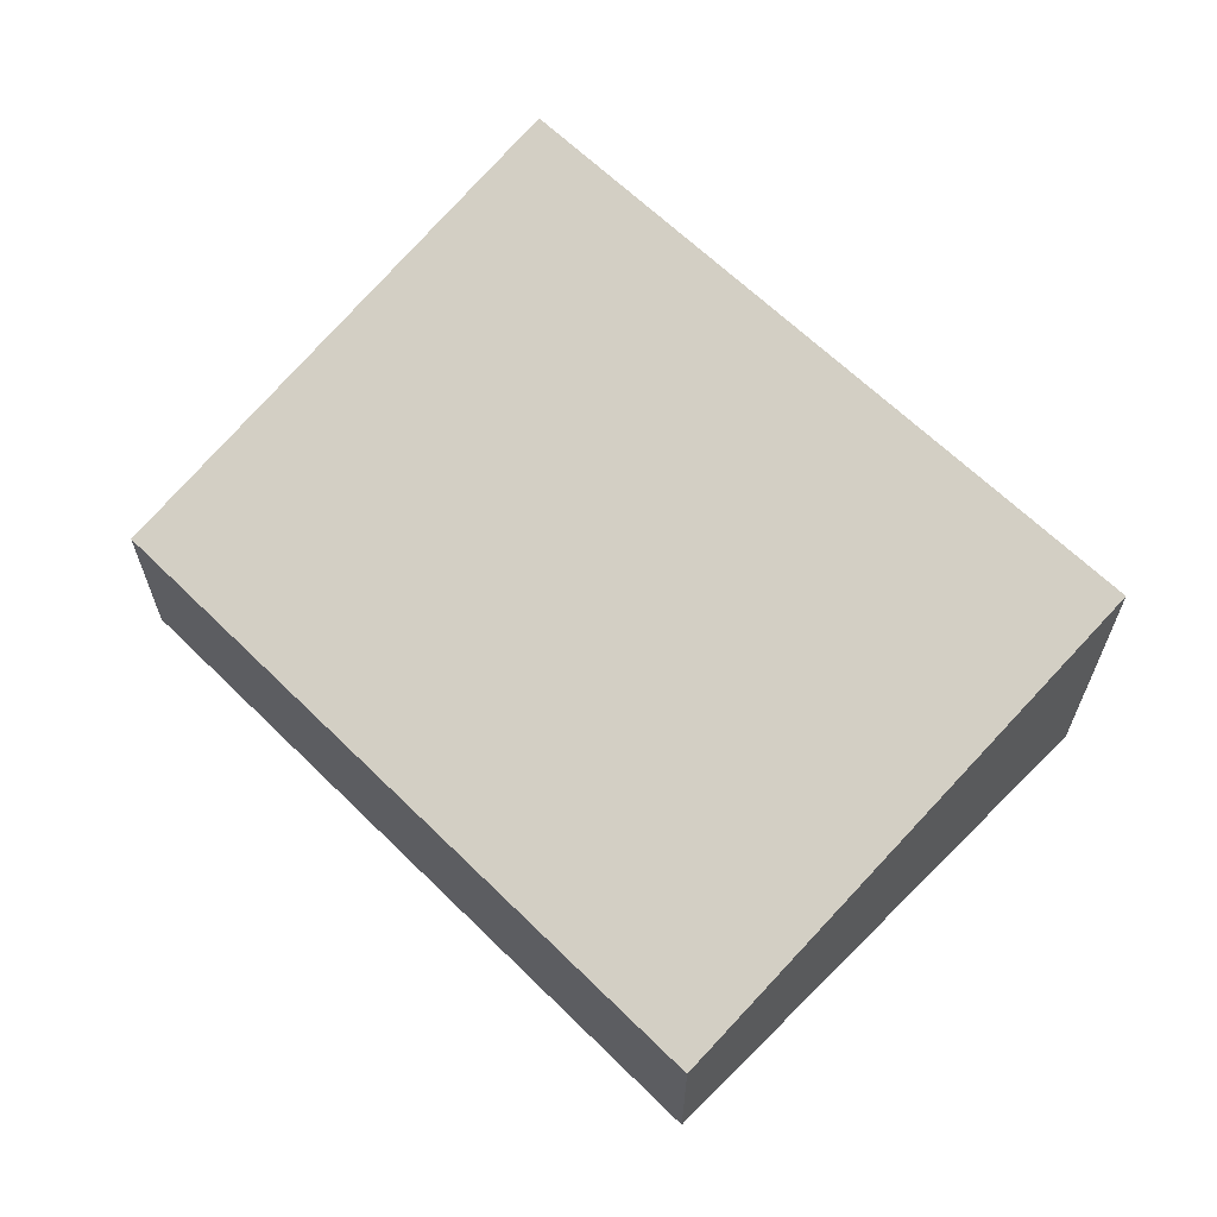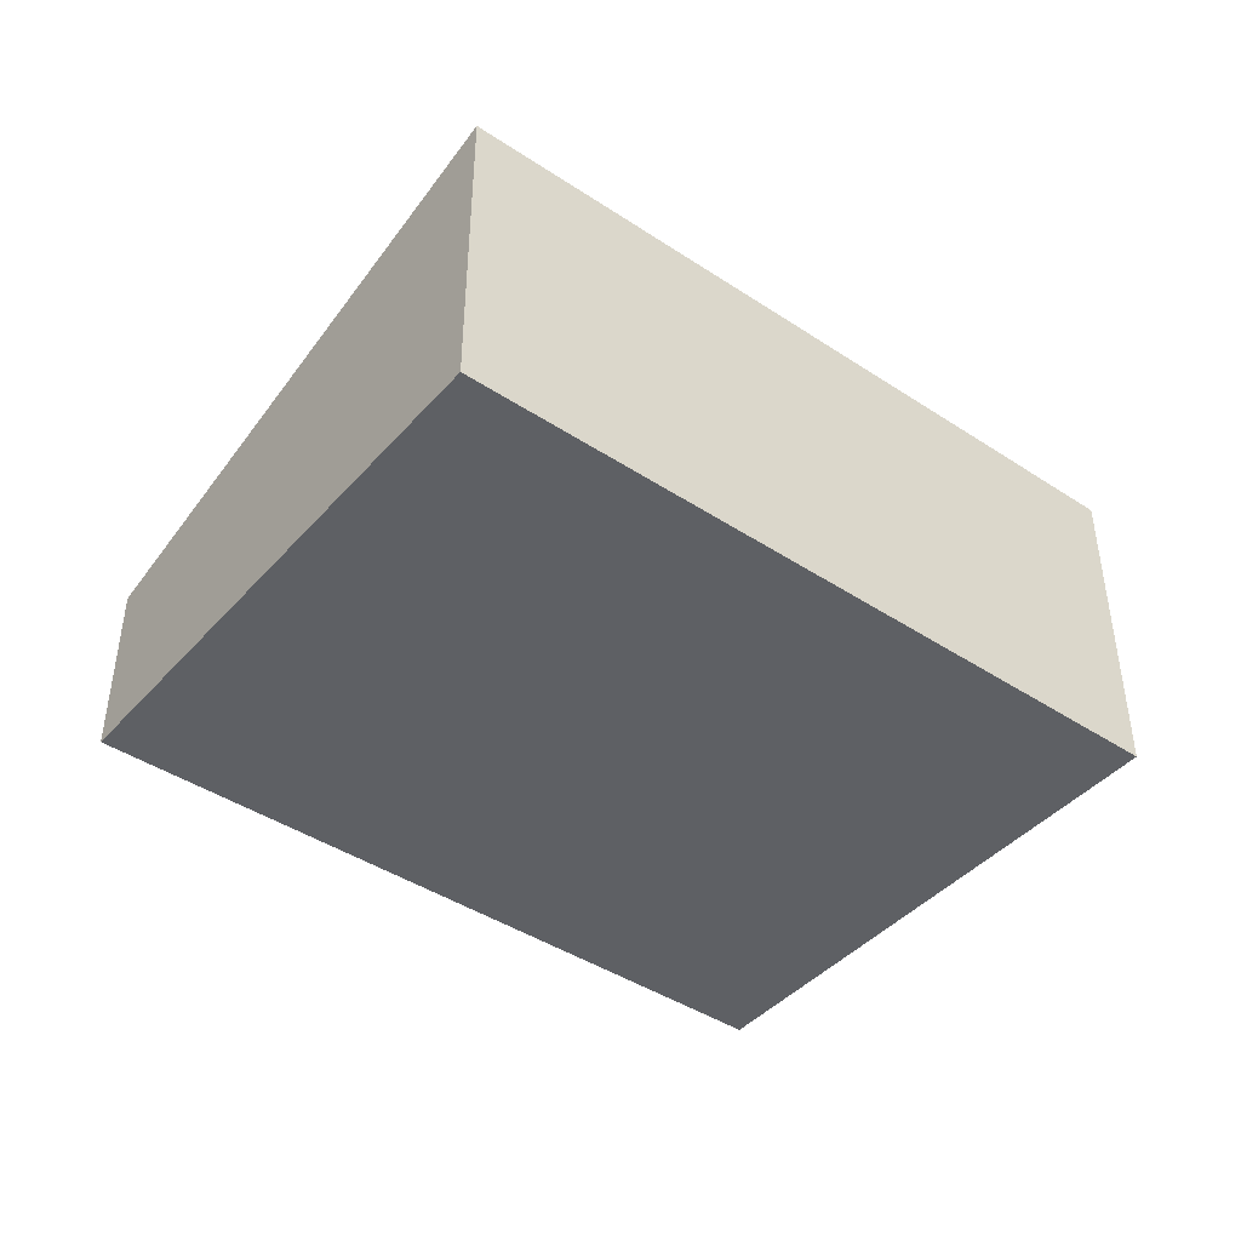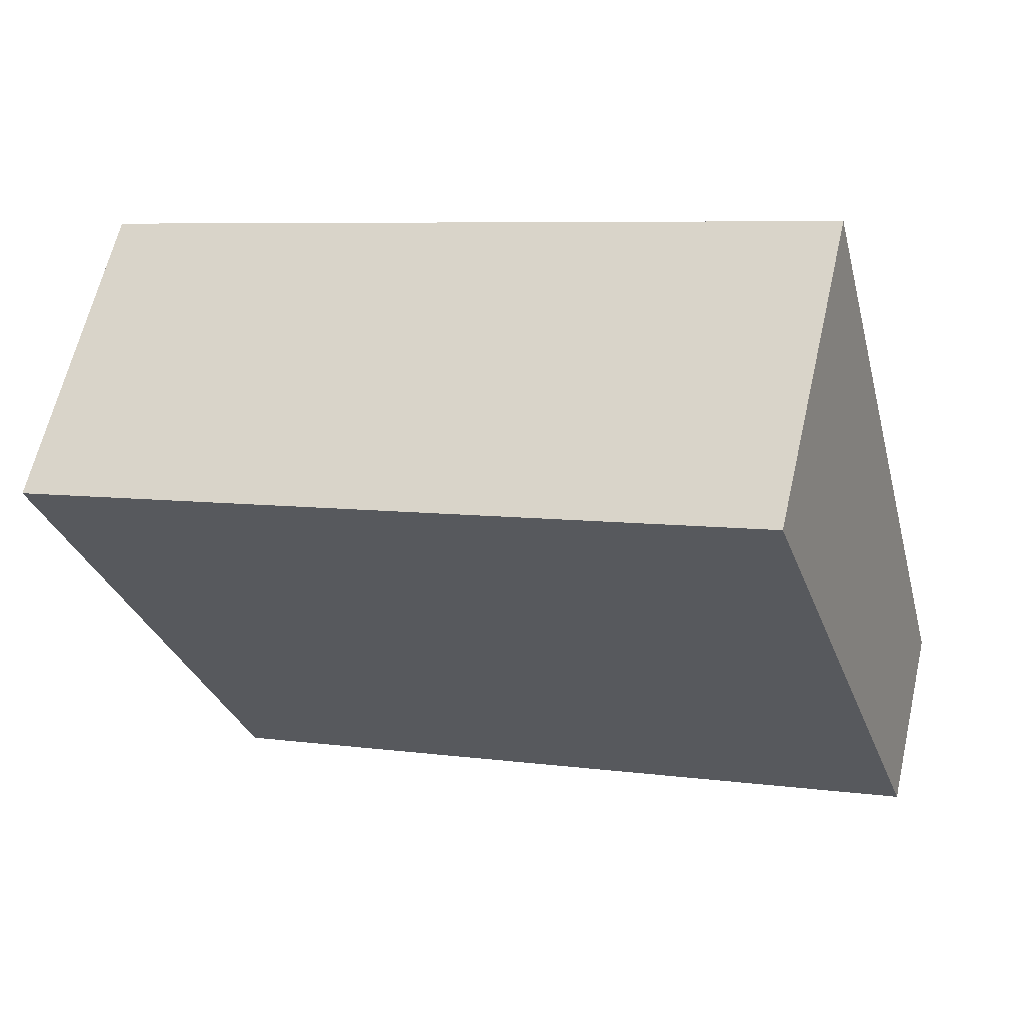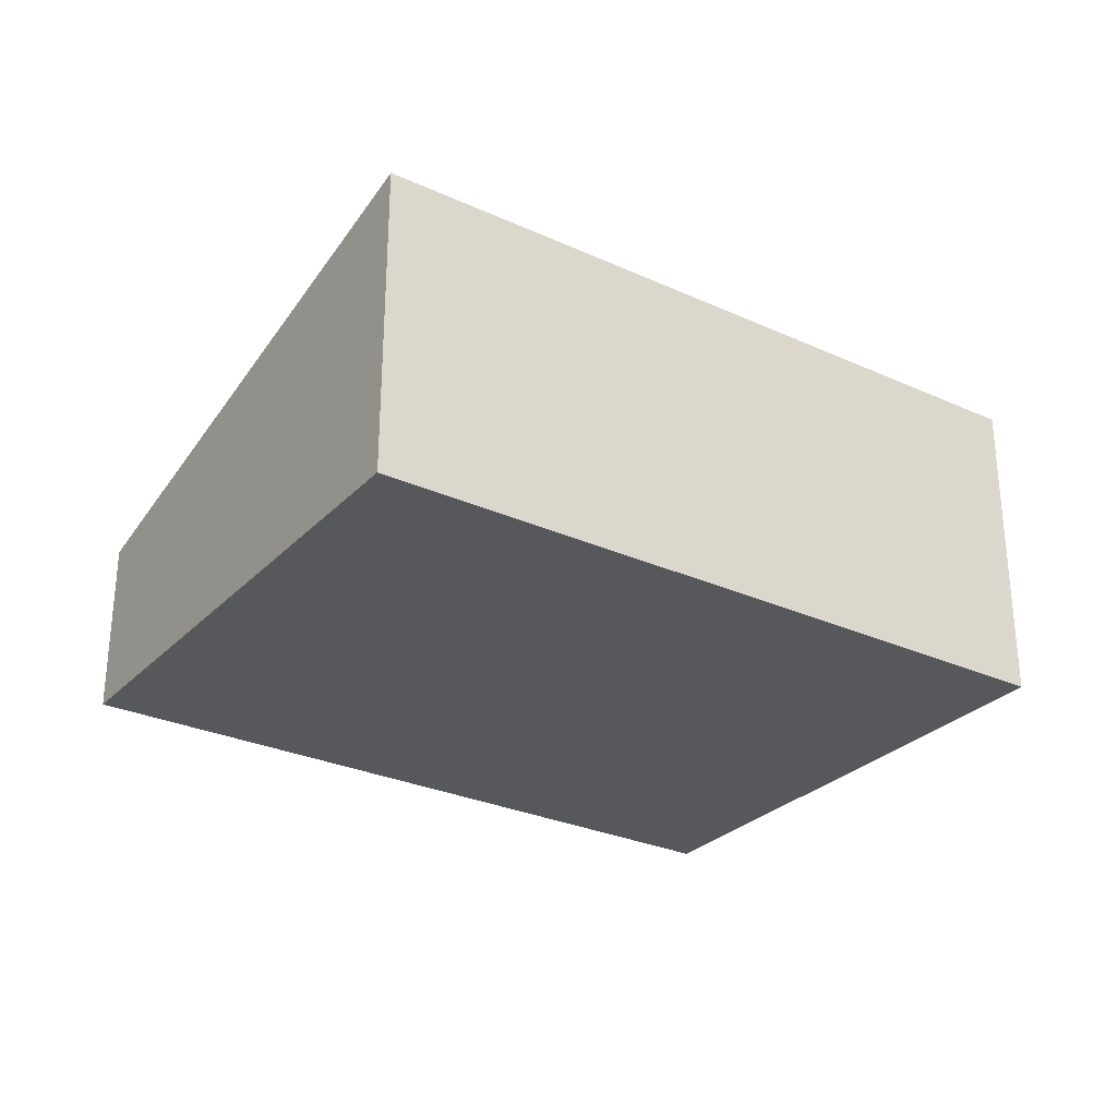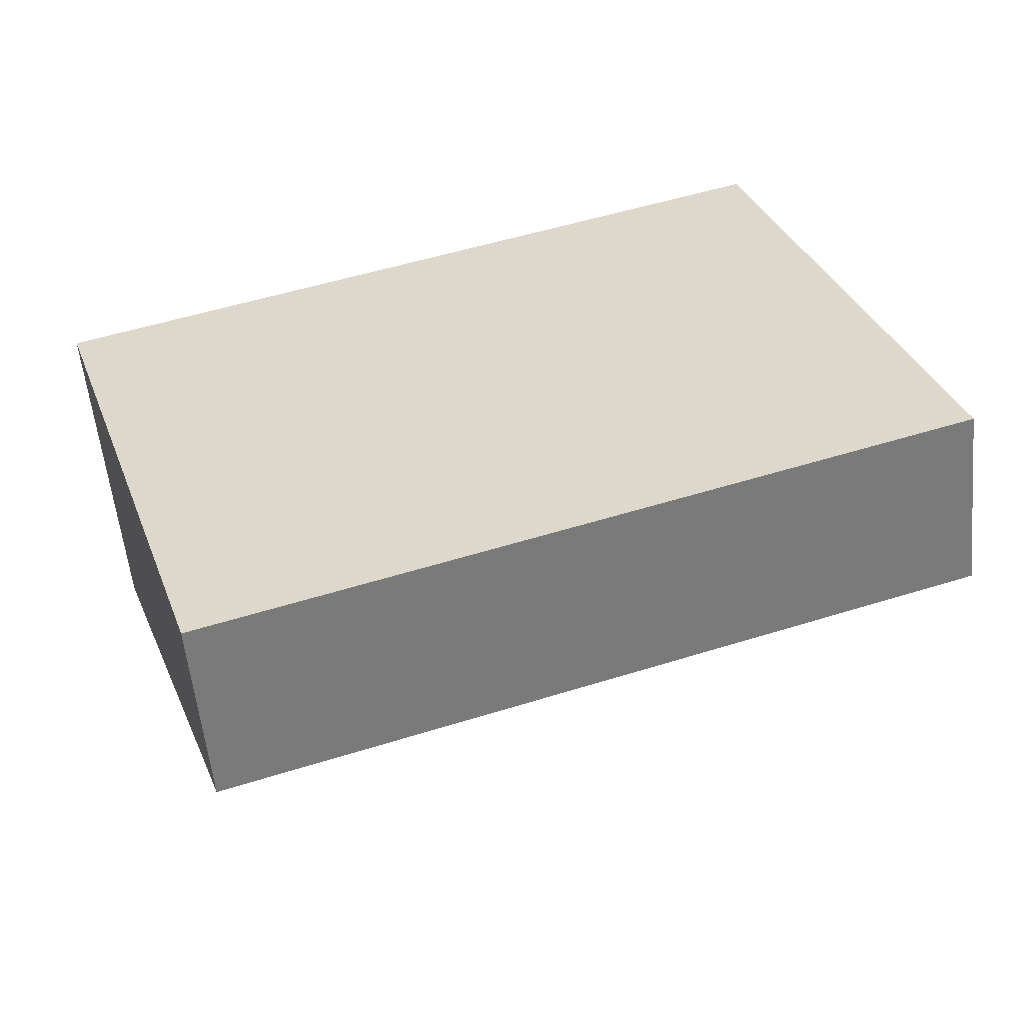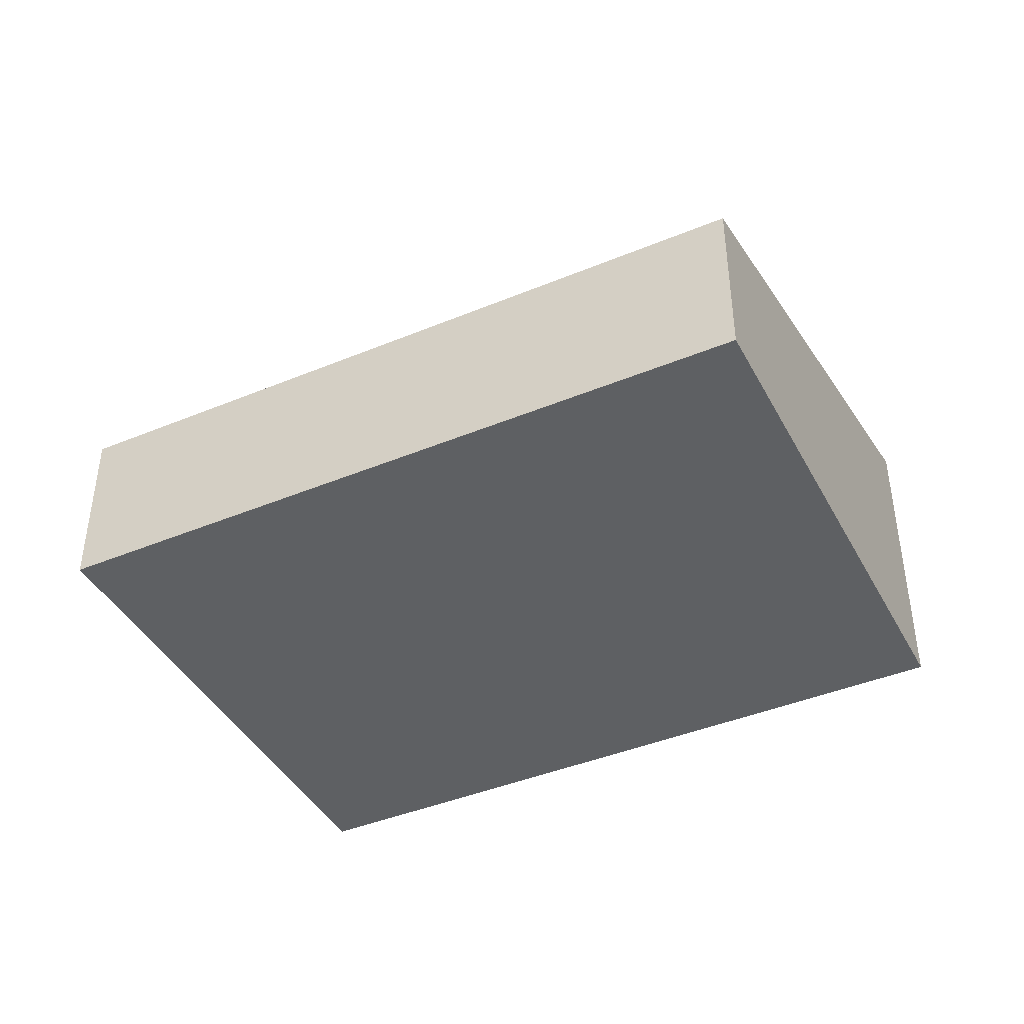
<metadata>
{"format":"obj","ext":"obj","renderer":"f3d","projection":"perspective","resolution":1024,"background":"white","views":[{"elev":63.9,"azim":-153.5,"up":"+Y"},{"elev":-43.0,"azim":-56.3,"up":"+Y"},{"elev":62.7,"azim":12.9,"up":"+Z"},{"elev":-28.7,"azim":-52.5,"up":"+Y"},{"elev":-56.2,"azim":5.7,"up":"+Z"},{"elev":-42.2,"azim":-171.9,"up":"+Y"}]}
</metadata>
<code>
v  1.82 1.846 -5.502
v  7.371 3.297 2.439
v  9.192 1.846 -3.063
v  5.371 3.296 1.777
v  0 3.296 2.018e-16
v  7.371 -1.493e-16 2.439
v  9.192 1.876e-16 -3.063
v  1.82 3.369e-16 -5.502
v  0 0 0
v  5.371 -1.088e-16 1.777
g defaultobject
f 1 2 3
f 2 1 4
f 4 1 5
f 6 3 2
f 3 6 7
f 7 1 3
f 1 7 8
f 1 9 5
f 9 1 8
f 4 6 2
f 6 4 10
f 10 4 5
f 10 5 9
f 6 8 7
f 8 6 10
f 8 10 9

</code>
